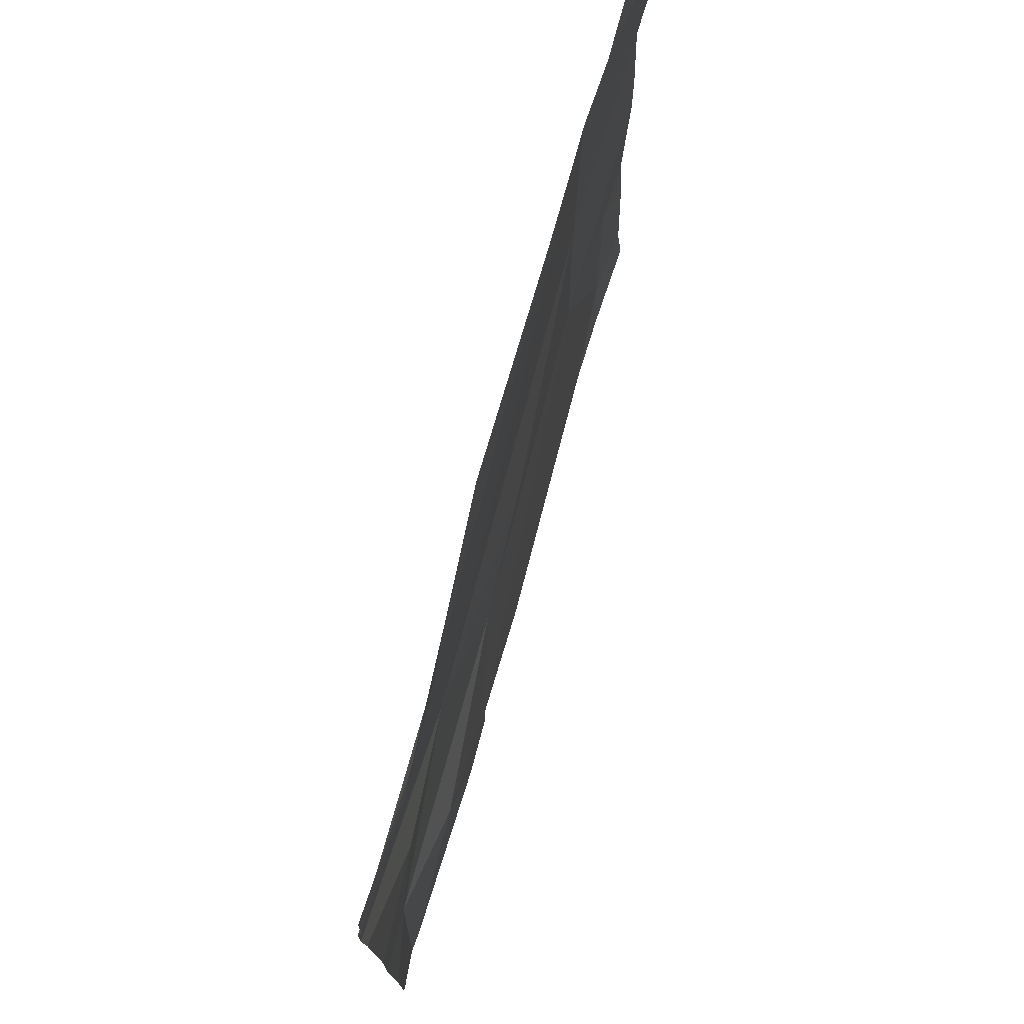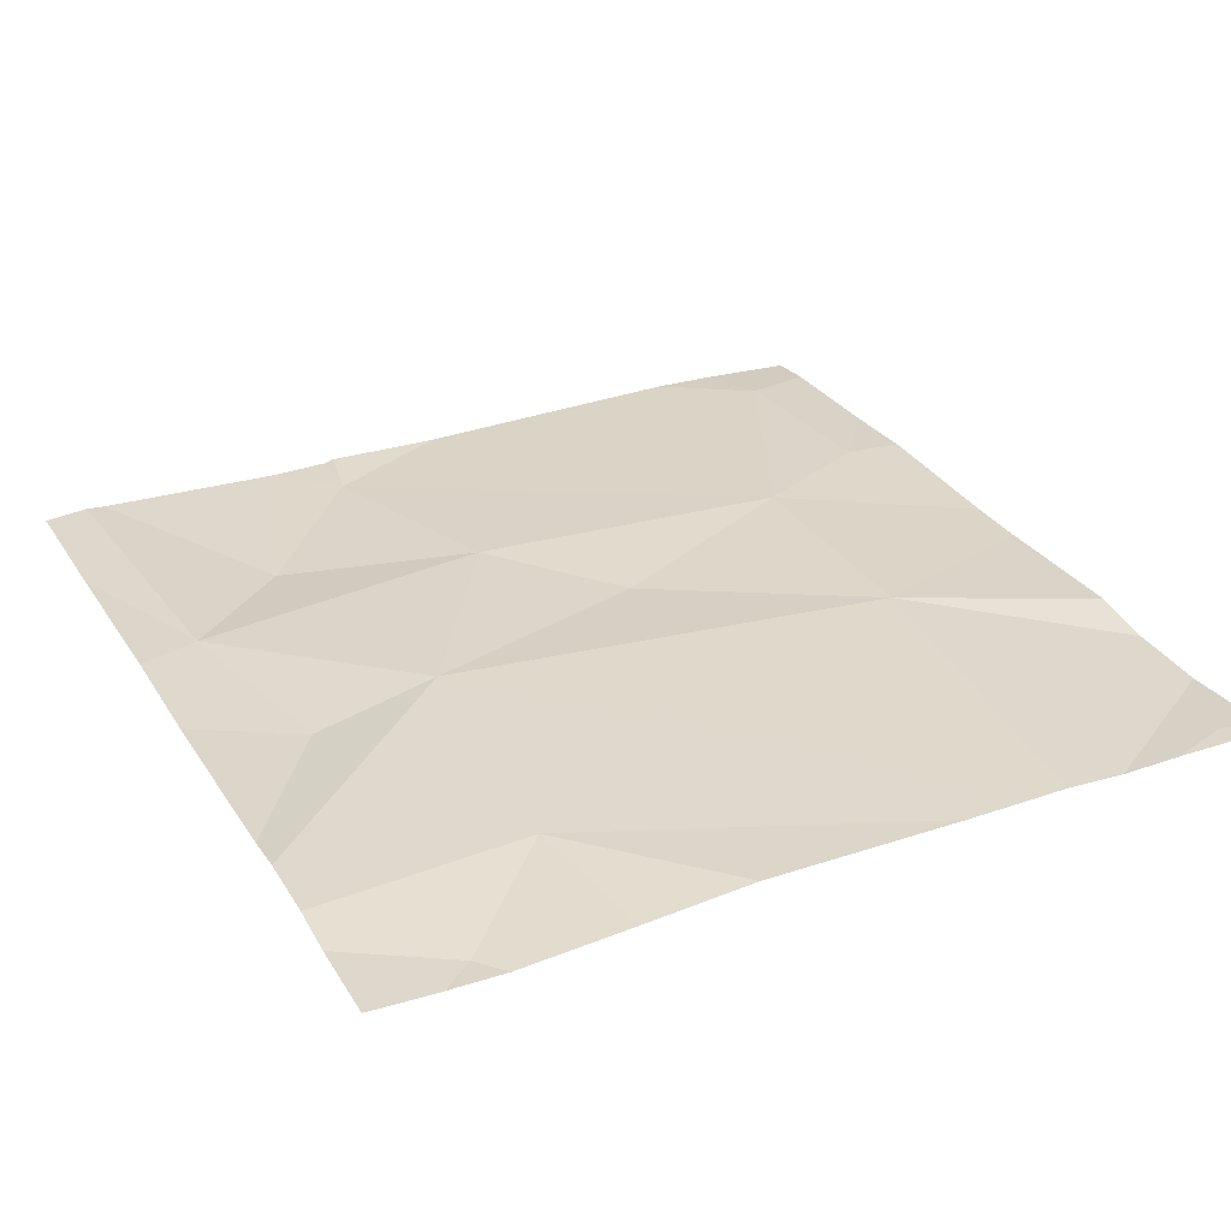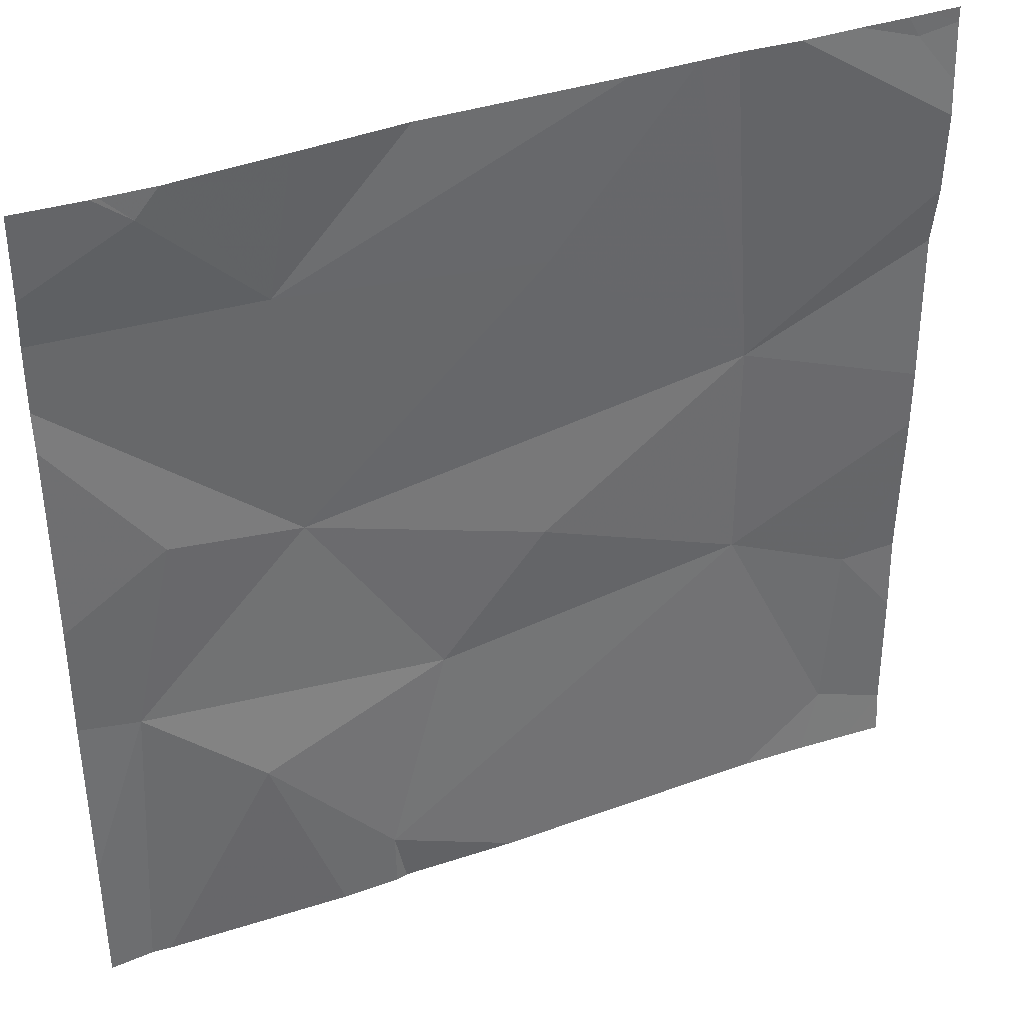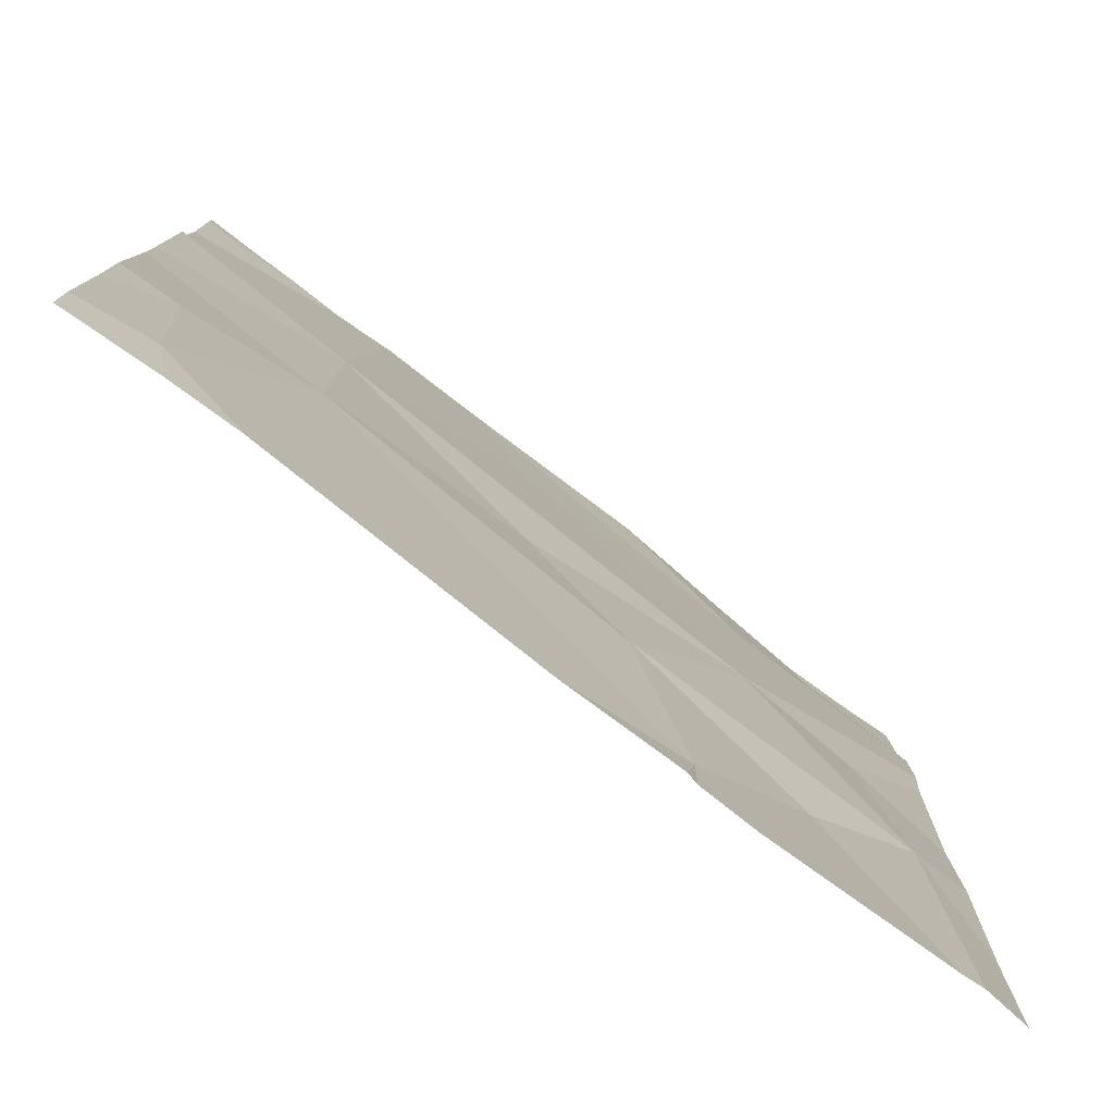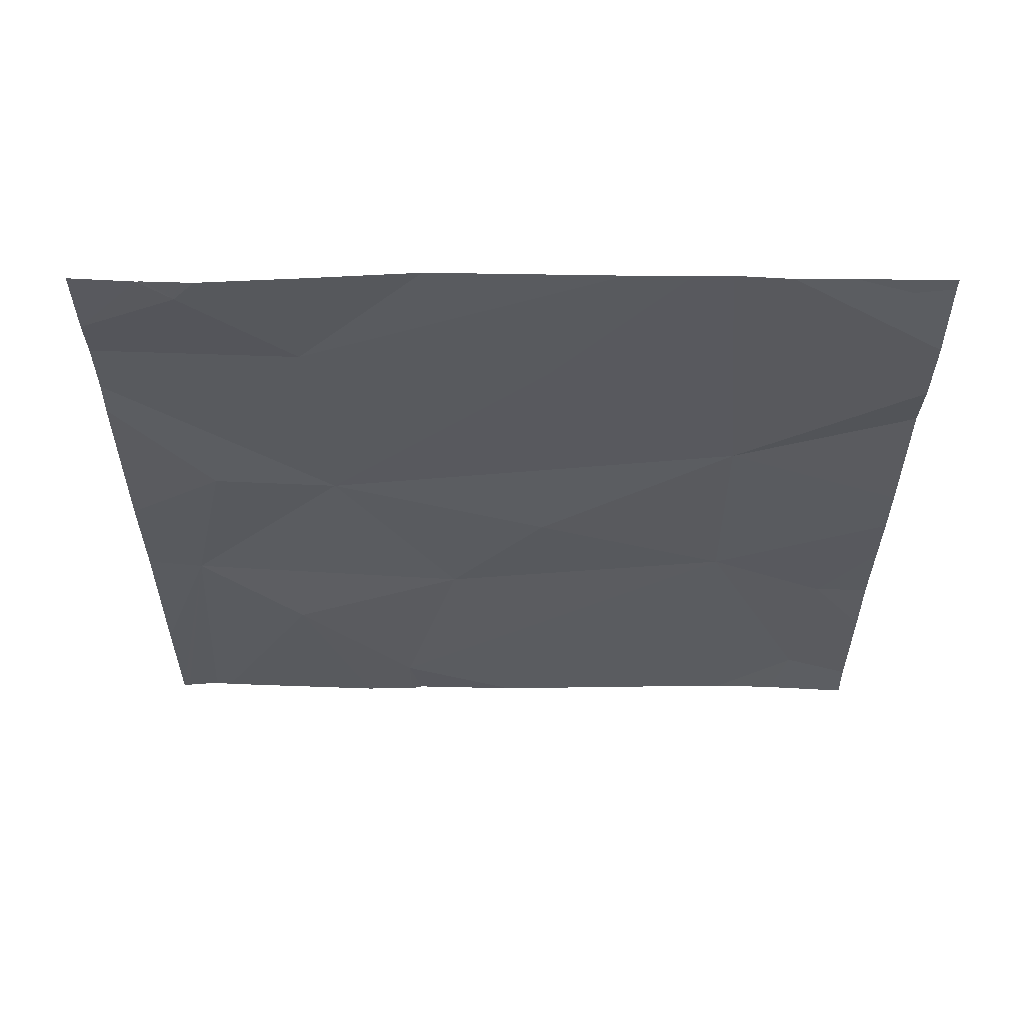
<metadata>
{"format":"obj","ext":"obj","renderer":"f3d","projection":"perspective","resolution":1024,"background":"white","views":[{"elev":76.1,"azim":105.5,"up":"+Y"},{"elev":30.7,"azim":153.2,"up":"+Z"},{"elev":38.2,"azim":155.9,"up":"+Y"},{"elev":-79.5,"azim":-37.8,"up":"+Y"},{"elev":-31.9,"azim":179.9,"up":"+Z"}]}
</metadata>
<code>
v -64.77 227.2 494.1
v -64.97 227.8 494.1
v -65.22 227.6 494.1
v -64.96 227.4 494.1
v -65.45 227.4 494.1
v -65.42 227.8 494.1
v -65.04 226.9 494.1
v -65.22 227.3 494.1
v -65.1 227.1 494.1
v -64.82 227.8 494.1
v -64.94 227.6 494.1
v -65.39 226.8 494.1
v -64.77 226.8 494.1
v -65.04 226.8 494.1
v -64.75 226.8 494.1
v -64.84 227.8 494.1
v -65.18 226.8 494.1
v -64.78 227.8 494.1
v -64.9 227.1 494.1
v -65.45 227.2 494.1
v -64.97 226.8 494.1
v -64.82 227.4 494.1
v -64.7 227.1 494.1
v -64.7 227.7 494.1
v -64.7 227.2 494.1
v -65.61 227.8 494.1
v -65.58 226.9 494.1
v -65.37 227.8 494.1
v -64.7 227 494.1
v -64.7 227.7 494.1
v -65.59 227.1 494.1
v -65.08 227.8 494.1
v -65.66 227.6 494.1
v -65.66 227.7 494.1
v -65.66 227.5 494.1
v -65.66 227.8 494.1
v -65.66 227.4 494.1
v -65.66 227.3 494.1
v -65.66 227.7 494.1
v -65.3 227.8 494.1
v -65.66 226.9 494.1
v -65.66 227.2 494.1
v -65.66 227 494.1
v -65.66 227.1 494.1
v -64.7 227.5 494.1
v -64.7 227.3 494.1
v -64.7 227.6 494.1
v -65.05 226.8 494.1
v -65.48 226.8 494.1
v -65.56 226.8 494.1
v -64.7 226.8 494.1
v -65.62 226.8 494.1
v -65.66 226.8 494.1
v -64.71 226.8 494.1
v -64.79 227.8 494.1
v -65.55 227.8 494.1
v -65.6 227.8 494.1
v -65.46 227.8 494.1
v -65.48 227.8 494.1
v -65.63 227.8 494.1
v -65.66 227.8 494.1
v -64.7 227.8 494.1
f 7 20 12
f 8 20 9
f 5 8 4
f 11 3 4
f 15 19 13
f 5 4 3
f 1 22 4
f 4 9 1
f 21 7 14
f 5 3 28
f 56 26 34
f 8 9 4
f 10 11 24
f 11 10 16
f 49 27 50
f 55 10 18
f 9 20 7
f 9 7 19
f 9 19 1
f 48 7 17
f 14 7 48
f 3 11 40
f 4 22 45
f 22 1 25
f 18 10 30
f 24 4 47
f 34 33 58
f 2 11 16
f 20 5 37
f 45 22 46
f 20 8 5
f 16 10 55
f 34 26 39
f 12 27 49
f 52 41 53
f 31 20 38
f 41 31 43
f 20 31 27
f 21 19 7
f 33 5 6
f 23 1 29
f 13 19 21
f 56 34 59
f 35 5 33
f 25 1 23
f 36 26 60
f 15 1 19
f 18 30 62
f 37 5 35
f 38 20 37
f 39 26 36
f 30 10 24
f 6 5 28
f 24 11 4
f 41 27 31
f 42 31 38
f 28 3 40
f 17 7 12
f 51 1 54
f 43 31 44
f 44 31 42
f 12 20 27
f 46 22 25
f 47 4 45
f 50 27 52
f 51 29 1
f 52 27 41
f 40 11 32
f 32 11 2
f 54 1 15
f 57 26 56
f 58 33 6
f 59 34 58
f 60 26 57
f 61 36 60

</code>
